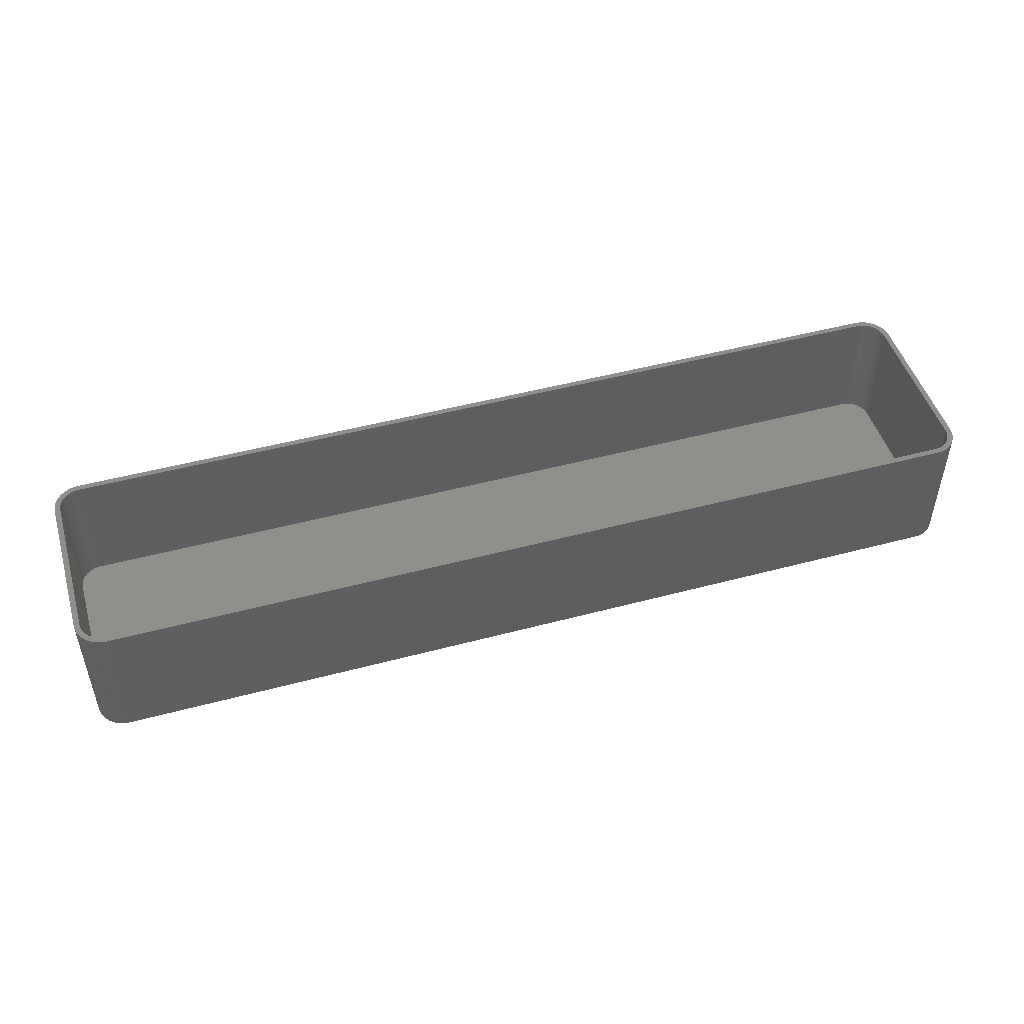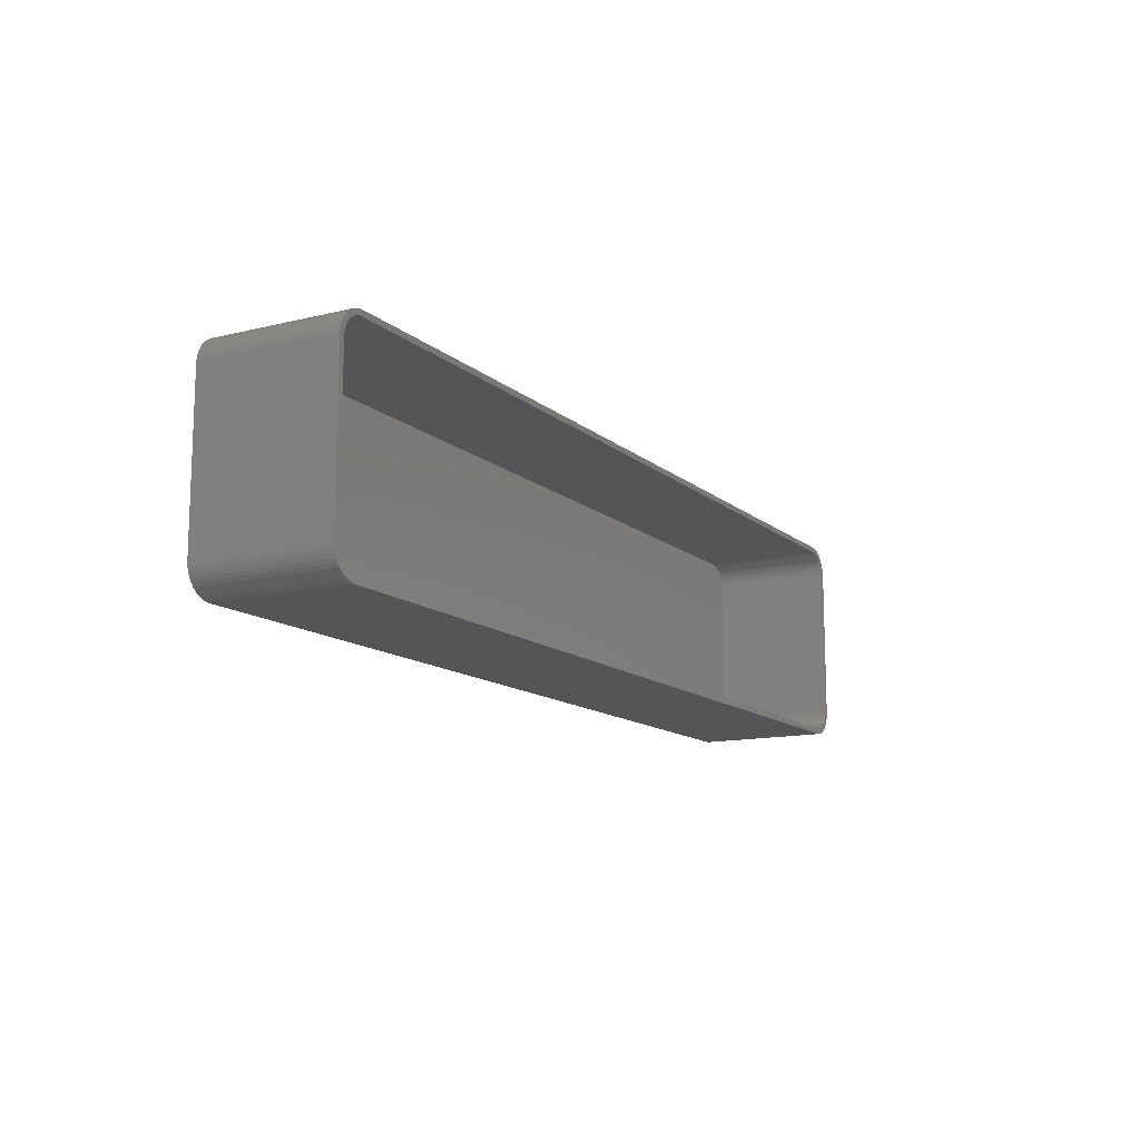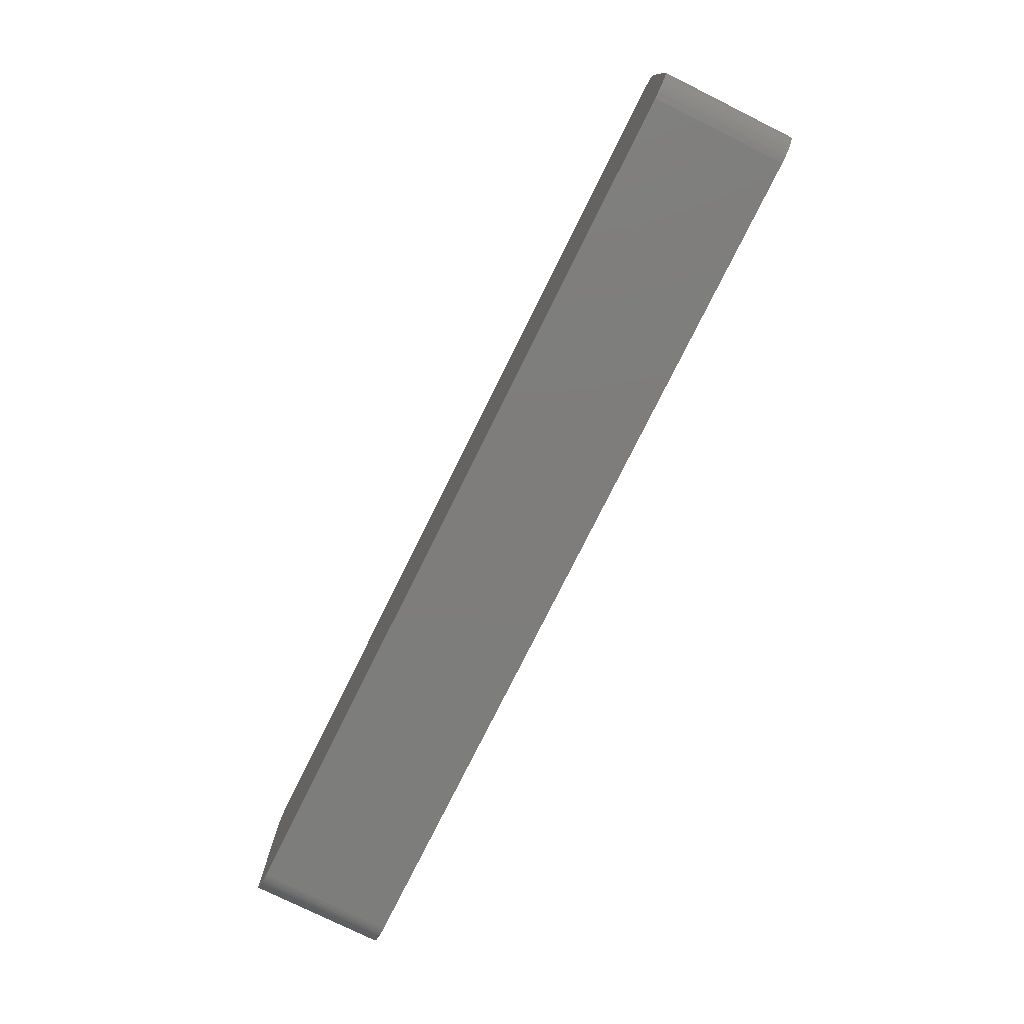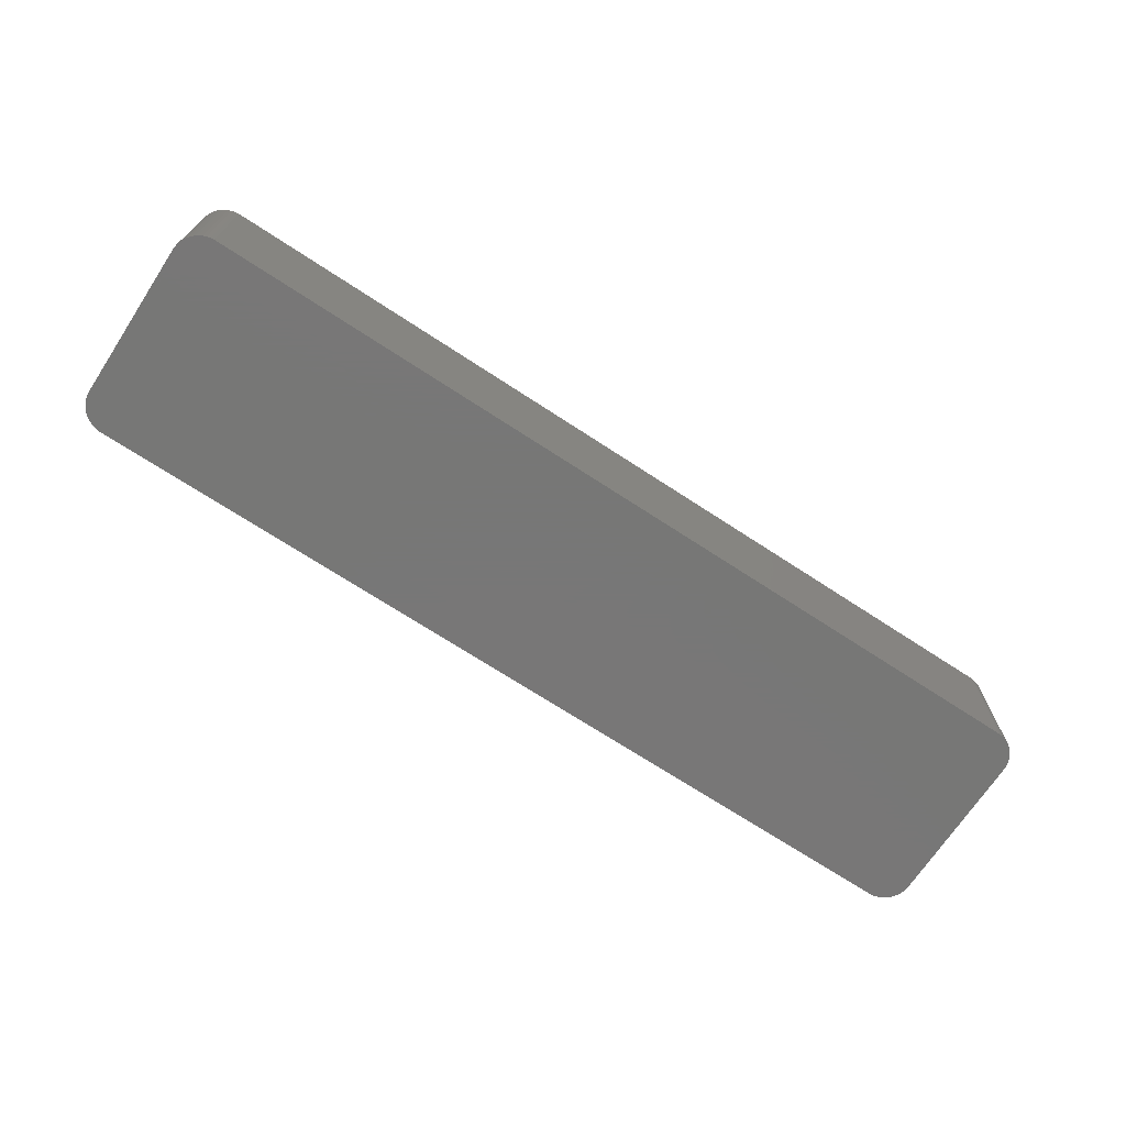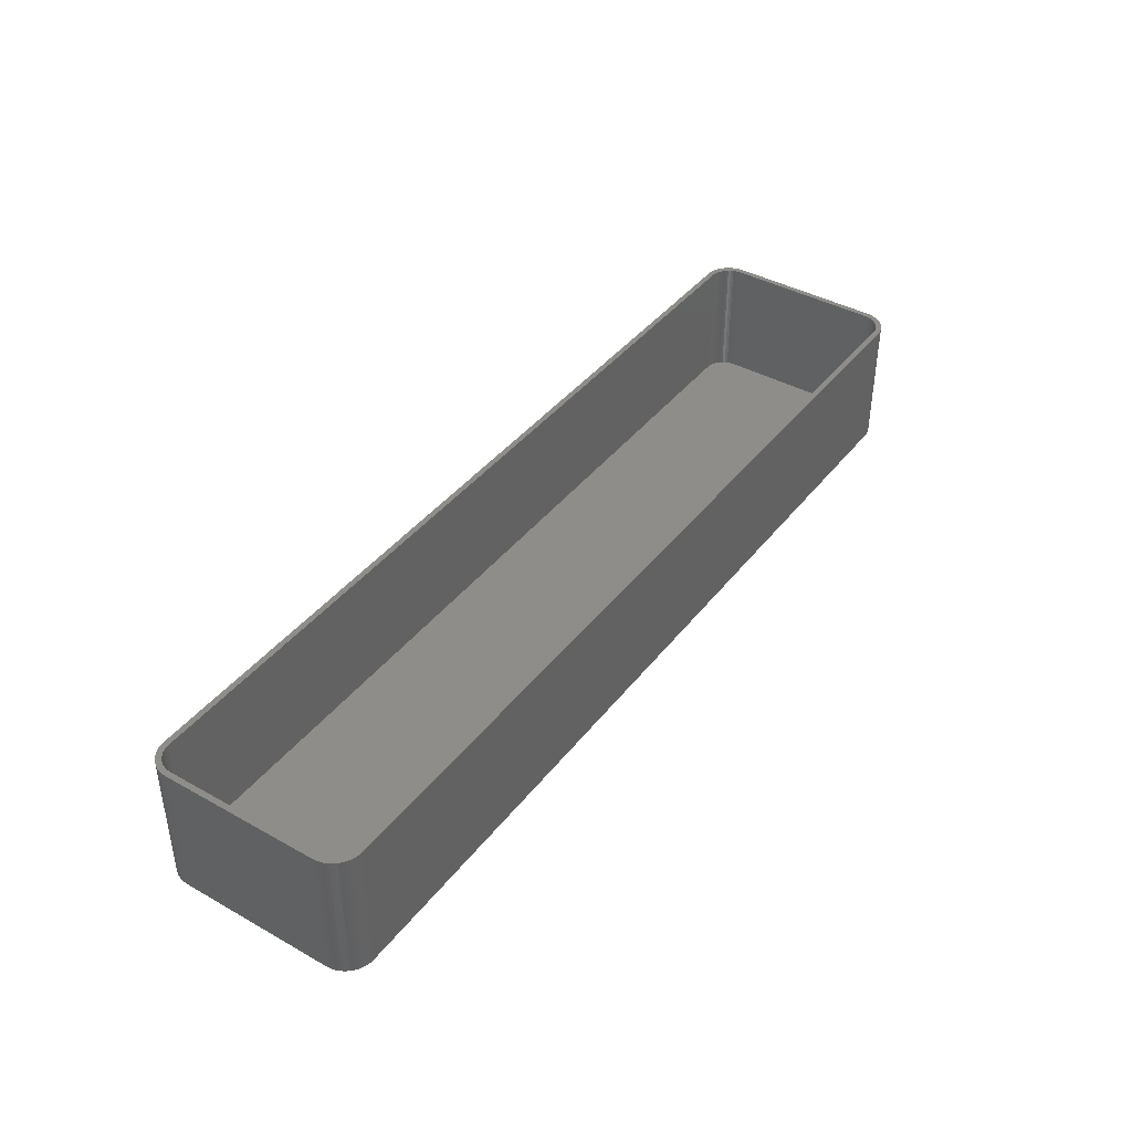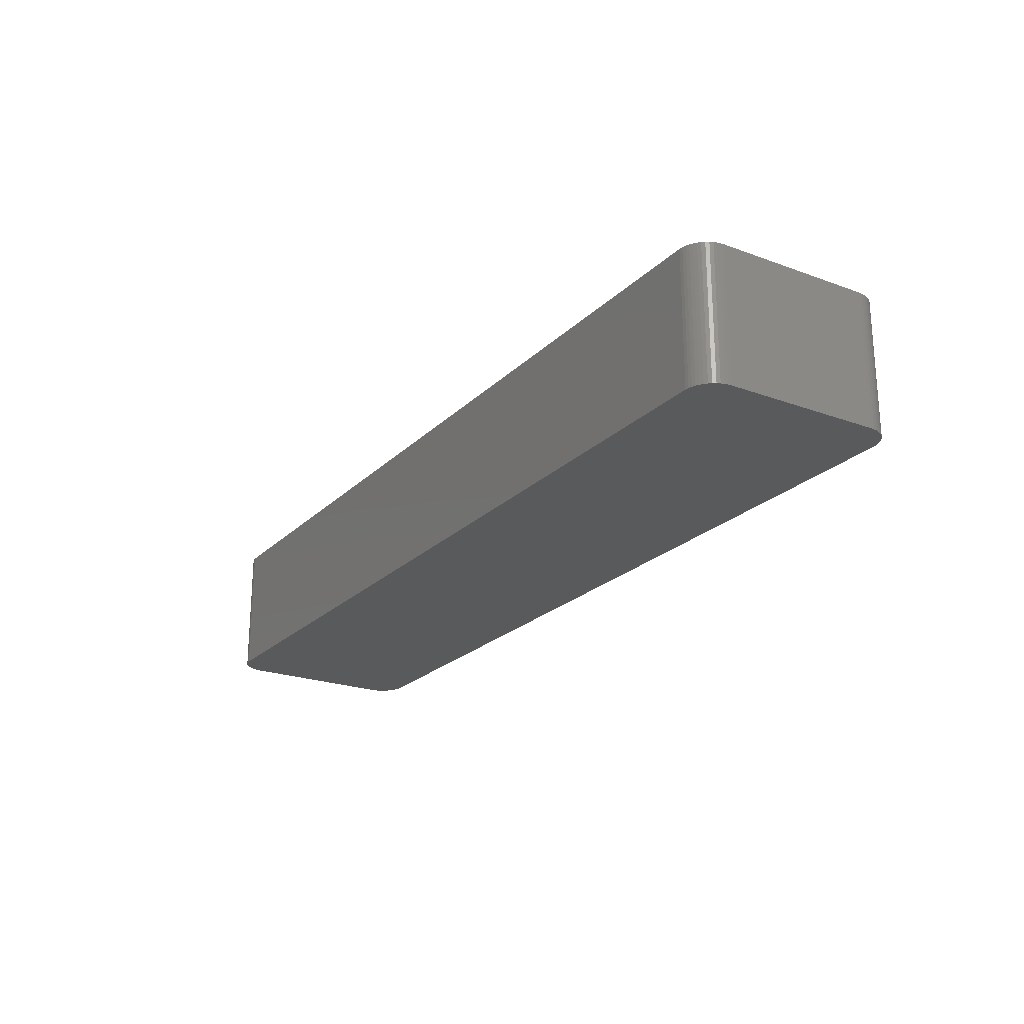
<metadata>
{"format":"stl","ext":"stl","renderer":"f3d","projection":"perspective","resolution":1024,"background":"white","views":[{"elev":48.4,"azim":-16.6,"up":"+Z"},{"elev":-12.9,"azim":-60.6,"up":"+Y"},{"elev":-77.0,"azim":-116.4,"up":"+Y"},{"elev":-70.0,"azim":146.7,"up":"+Z"},{"elev":40.8,"azim":124.3,"up":"+Z"},{"elev":-22.6,"azim":-122.2,"up":"+Z"}]}
</metadata>
<code>
# stl→obj: 208 verts, 412 faces
v -82.5 -13.75 0
v -82.5 13.75 24
v -82.5 13.75 0
v -82.5 -13.75 24
v 82.5 13.75 24
v 82.46 14.38 0
v 82.46 14.38 24
v 82.5 13.75 0
v 81.5 13.75 24
v 82.5 -13.75 24
v 81.47 14.25 24
v 82.34 14.99 24
v 81.5 -13.75 24
v 81.37 14.74 24
v 82.15 15.59 24
v 82.46 -14.38 24
v 81.22 15.22 24
v 81.88 16.16 24
v 81.47 -14.25 24
v 81.01 15.68 24
v 81.55 16.69 24
v 82.34 -14.99 24
v 81.37 -14.74 24
v 80.74 16.1 24
v 81.14 17.17 24
v 80.42 16.49 24
v 80.69 17.6 24
v 80.05 16.83 24
v 80.18 17.97 24
v 79.64 17.13 24
v 79.63 18.27 24
v 79.2 17.37 24
v 79.05 18.51 24
v 78.74 17.55 24
v 78.44 18.66 24
v 78.25 17.68 24
v 77.81 18.74 24
v 77.75 17.74 24
v -77.75 17.74 24
v -77.81 18.74 24
v -78.25 17.68 24
v -78.44 18.66 24
v -78.74 17.55 24
v -79.05 18.51 24
v -79.2 17.37 24
v -79.63 18.27 24
v -79.64 17.13 24
v -80.18 17.97 24
v -80.05 16.83 24
v -80.69 17.6 24
v -80.42 16.49 24
v -81.14 17.17 24
v -80.74 16.1 24
v -81.55 16.69 24
v -81.01 15.68 24
v -81.88 16.16 24
v -81.22 15.22 24
v -82.34 14.99 24
v -81.37 14.74 24
v -82.15 15.59 24
v 82.15 -15.59 24
v 81.22 -15.22 24
v 81.88 -16.16 24
v 81.01 -15.68 24
v 81.55 -16.69 24
v 80.74 -16.1 24
v 81.14 -17.17 24
v 80.42 -16.49 24
v 80.69 -17.6 24
v 80.05 -16.83 24
v 80.18 -17.97 24
v 79.64 -17.13 24
v 79.63 -18.27 24
v 79.2 -17.37 24
v 79.05 -18.51 24
v 78.74 -17.55 24
v 78.44 -18.66 24
v 78.25 -17.68 24
v 77.81 -18.74 24
v 77.75 -17.74 24
v -77.75 -17.74 24
v -77.81 -18.74 24
v -78.25 -17.68 24
v -78.44 -18.66 24
v -78.74 -17.55 24
v -79.05 -18.51 24
v -79.2 -17.37 24
v -79.63 -18.27 24
v -79.64 -17.13 24
v -80.18 -17.97 24
v -80.05 -16.83 24
v -80.69 -17.6 24
v -80.42 -16.49 24
v -81.14 -17.17 24
v -80.74 -16.1 24
v -81.55 -16.69 24
v -81.01 -15.68 24
v -81.88 -16.16 24
v -81.22 -15.22 24
v -82.15 -15.59 24
v -81.37 -14.74 24
v -82.34 -14.99 24
v -81.47 -14.25 24
v -82.46 -14.38 24
v -81.5 -13.75 24
v -81.5 13.75 24
v -81.47 14.25 24
v -82.46 14.38 24
v -77.81 -18.74 0
v 77.81 -18.74 0
v 77.81 18.74 0
v -77.81 18.74 0
v -81.14 -17.17 0
v -80.69 -17.6 0
v 82.5 -13.75 0
v 82.46 -14.38 0
v 79.05 18.51 0
v 78.44 18.66 0
v -82.15 -15.59 0
v -82.34 -14.99 0
v -79.63 -18.27 0
v -79.05 -18.51 0
v 78.44 -18.66 0
v 82.34 -14.99 0
v 82.15 -15.59 0
v 82.15 15.59 0
v 82.34 14.99 0
v 81.14 17.17 0
v 81.55 16.69 0
v -82.46 14.38 0
v -80.69 17.6 0
v -81.14 17.17 0
v -79.05 18.51 0
v -79.63 18.27 0
v -82.46 -14.38 0
v 81.88 -16.16 0
v 81.55 -16.69 0
v 81.14 -17.17 0
v 81.88 16.16 0
v 80.69 -17.6 0
v 80.18 -17.97 0
v 79.63 -18.27 0
v 80.69 17.6 0
v 79.05 -18.51 0
v 80.18 17.97 0
v 79.63 18.27 0
v -78.44 -18.66 0
v -78.44 18.66 0
v -80.18 -17.97 0
v -80.18 17.97 0
v -81.55 -16.69 0
v -81.88 -16.16 0
v -81.55 16.69 0
v -81.88 16.16 0
v -82.15 15.59 0
v -82.34 14.99 0
v -81.5 13.75 2
v -81.5 -13.75 2
v -81.47 -14.25 2
v 80.74 16.1 2
v 80.42 16.49 2
v 77.75 -17.74 2
v -77.75 -17.74 2
v 78.25 -17.68 2
v 80.05 16.83 2
v -77.75 17.74 2
v 77.75 17.74 2
v -80.74 -16.1 2
v -80.42 -16.49 2
v 81.47 -14.25 2
v 81.5 -13.75 2
v 81.5 13.75 2
v -80.42 16.49 2
v -80.05 16.83 2
v -79.2 17.37 2
v -78.74 17.55 2
v -78.74 -17.55 2
v -79.2 -17.37 2
v -78.25 -17.68 2
v 81.37 14.74 2
v 81.22 15.22 2
v 80.42 -16.49 2
v 80.74 -16.1 2
v 78.25 17.68 2
v 81.47 14.25 2
v 81.01 15.68 2
v 81.37 -14.74 2
v 81.22 -15.22 2
v 81.01 -15.68 2
v 79.64 17.13 2
v 79.2 17.37 2
v 80.05 -16.83 2
v 78.74 17.55 2
v 79.64 -17.13 2
v 79.2 -17.37 2
v 78.74 -17.55 2
v -78.25 17.68 2
v -79.64 17.13 2
v -79.64 -17.13 2
v -80.74 16.1 2
v -80.05 -16.83 2
v -81.01 15.68 2
v -81.22 15.22 2
v -81.37 14.74 2
v -81.01 -15.68 2
v -81.47 14.25 2
v -81.22 -15.22 2
v -81.37 -14.74 2
f 1 2 3
f 2 1 4
f 5 6 7
f 6 5 8
f 9 5 7
f 5 9 10
f 11 7 12
f 13 10 9
f 14 12 15
f 10 13 16
f 17 15 18
f 19 16 13
f 20 18 21
f 16 19 22
f 23 22 19
f 7 11 9
f 12 14 11
f 15 17 14
f 24 21 25
f 18 20 17
f 21 24 20
f 26 25 27
f 25 26 24
f 28 27 29
f 27 28 26
f 29 30 28
f 31 30 29
f 31 32 30
f 33 32 31
f 33 34 32
f 35 34 33
f 35 36 34
f 37 36 35
f 37 38 36
f 37 39 38
f 40 39 37
f 40 41 39
f 42 41 40
f 42 43 41
f 44 43 42
f 44 45 43
f 46 45 44
f 46 47 45
f 48 47 46
f 47 48 49
f 50 49 48
f 49 50 51
f 52 51 50
f 51 52 53
f 54 53 52
f 53 54 55
f 56 55 54
f 55 56 57
f 58 59 60
f 57 60 59
f 60 57 56
f 22 23 61
f 62 61 23
f 61 62 63
f 64 63 62
f 63 64 65
f 66 65 64
f 65 66 67
f 68 67 66
f 67 68 69
f 70 69 68
f 69 70 71
f 72 71 70
f 72 73 71
f 74 73 72
f 74 75 73
f 76 75 74
f 76 77 75
f 78 77 76
f 78 79 77
f 80 79 78
f 81 79 80
f 81 82 79
f 83 82 81
f 83 84 82
f 85 84 83
f 85 86 84
f 87 86 85
f 87 88 86
f 89 88 87
f 90 89 91
f 89 90 88
f 92 91 93
f 91 92 90
f 94 93 95
f 96 95 97
f 93 94 92
f 98 97 99
f 100 99 101
f 102 101 103
f 95 96 94
f 104 103 105
f 106 2 105
f 59 58 107
f 4 105 2
f 108 107 58
f 104 105 4
f 107 108 106
f 97 98 96
f 106 108 2
f 99 100 98
f 101 102 100
f 103 104 102
f 109 79 82
f 79 109 110
f 111 40 37
f 40 111 112
f 113 92 94
f 92 113 114
f 16 115 10
f 115 16 116
f 117 35 33
f 35 117 118
f 10 8 5
f 8 10 115
f 119 102 120
f 102 119 100
f 121 86 88
f 86 121 122
f 110 77 79
f 77 110 123
f 61 124 22
f 124 61 125
f 12 126 15
f 126 12 127
f 21 128 25
f 128 21 129
f 118 37 35
f 37 118 111
f 3 108 130
f 108 3 2
f 131 52 50
f 52 131 132
f 133 46 44
f 46 133 134
f 135 4 1
f 4 135 104
f 110 115 116
f 115 110 8
f 110 116 124
f 111 8 110
f 110 124 125
f 8 111 6
f 110 125 136
f 6 111 127
f 110 136 137
f 127 111 126
f 110 137 138
f 126 111 139
f 110 138 140
f 139 111 129
f 110 140 141
f 129 111 128
f 110 141 142
f 128 111 143
f 110 142 144
f 143 111 145
f 110 144 123
f 145 111 146
f 146 111 117
f 117 111 118
f 109 111 110
f 109 112 111
f 1 109 147
f 109 1 112
f 1 147 122
f 3 112 1
f 1 122 121
f 112 3 148
f 1 121 149
f 148 3 133
f 1 149 114
f 133 3 134
f 1 114 113
f 134 3 150
f 1 113 151
f 150 3 131
f 1 151 152
f 131 3 132
f 1 152 119
f 132 3 153
f 1 119 120
f 153 3 154
f 1 120 135
f 154 3 155
f 155 3 156
f 156 3 130
f 113 96 151
f 96 113 94
f 152 100 119
f 100 152 98
f 114 90 92
f 90 114 149
f 122 84 86
f 84 122 147
f 147 82 84
f 82 147 109
f 67 137 65
f 137 67 138
f 7 127 12
f 127 7 6
f 18 129 21
f 129 18 139
f 15 139 18
f 139 15 126
f 128 27 25
f 27 128 143
f 155 56 154
f 56 155 60
f 153 52 132
f 52 153 54
f 156 60 155
f 60 156 58
f 120 104 135
f 104 120 102
f 151 98 152
f 98 151 96
f 149 88 90
f 88 149 121
f 142 71 73
f 71 142 141
f 140 67 69
f 67 140 138
f 22 116 16
f 116 22 124
f 65 136 63
f 136 65 137
f 146 33 31
f 33 146 117
f 145 31 29
f 31 145 146
f 130 58 156
f 58 130 108
f 154 54 153
f 54 154 56
f 134 48 46
f 48 134 150
f 150 50 48
f 50 150 131
f 148 44 42
f 44 148 133
f 112 42 40
f 42 112 148
f 144 73 75
f 73 144 142
f 123 75 77
f 75 123 144
f 63 125 61
f 125 63 136
f 143 29 27
f 29 143 145
f 141 69 71
f 69 141 140
f 105 157 106
f 157 105 158
f 103 158 105
f 158 103 159
f 160 26 161
f 26 160 24
f 162 81 80
f 81 162 163
f 164 80 78
f 80 164 162
f 165 26 28
f 26 165 161
f 166 38 39
f 38 166 167
f 93 168 95
f 168 93 169
f 170 13 171
f 13 170 19
f 171 9 172
f 9 171 13
f 173 49 51
f 49 173 174
f 175 43 45
f 43 175 176
f 177 87 85
f 87 177 178
f 163 83 81
f 83 163 179
f 180 17 181
f 17 180 14
f 182 66 183
f 66 182 68
f 167 36 38
f 36 167 184
f 167 172 185
f 172 167 171
f 167 185 180
f 162 171 167
f 167 180 181
f 171 162 170
f 167 181 186
f 170 162 187
f 167 186 160
f 187 162 188
f 167 160 161
f 188 162 189
f 167 161 165
f 189 162 183
f 167 165 190
f 183 162 182
f 167 190 191
f 182 162 192
f 167 191 193
f 192 162 194
f 167 193 184
f 194 162 195
f 195 162 196
f 196 162 164
f 166 162 167
f 166 163 162
f 157 166 197
f 166 157 163
f 157 197 176
f 158 163 157
f 157 176 175
f 163 158 179
f 157 175 198
f 179 158 177
f 157 198 174
f 177 158 178
f 157 174 173
f 178 158 199
f 157 173 200
f 199 158 201
f 157 200 202
f 201 158 169
f 157 202 203
f 169 158 168
f 157 203 204
f 168 158 205
f 157 204 206
f 205 158 207
f 207 158 208
f 208 158 159
f 99 208 101
f 208 99 207
f 101 159 103
f 159 101 208
f 179 85 83
f 85 179 177
f 185 14 180
f 14 185 11
f 172 11 185
f 11 172 9
f 181 20 186
f 20 181 17
f 186 24 160
f 24 186 20
f 191 30 32
f 30 191 190
f 193 32 34
f 32 193 191
f 183 64 189
f 64 183 66
f 188 23 187
f 23 188 62
f 194 74 72
f 74 194 195
f 195 76 74
f 76 195 196
f 106 206 107
f 206 106 157
f 107 204 59
f 204 107 206
f 59 203 57
f 203 59 204
f 197 39 41
f 39 197 166
f 198 45 47
f 45 198 175
f 176 41 43
f 41 176 197
f 190 28 30
f 28 190 165
f 184 34 36
f 34 184 193
f 189 62 188
f 62 189 64
f 187 19 170
f 19 187 23
f 196 78 76
f 78 196 164
f 53 173 51
f 173 53 200
f 174 47 49
f 47 174 198
f 97 207 99
f 207 97 205
f 95 205 97
f 205 95 168
f 178 89 87
f 89 178 199
f 199 91 89
f 91 199 201
f 201 93 91
f 93 201 169
f 182 70 68
f 70 182 192
f 192 72 70
f 72 192 194
f 57 202 55
f 202 57 203
f 55 200 53
f 200 55 202

</code>
